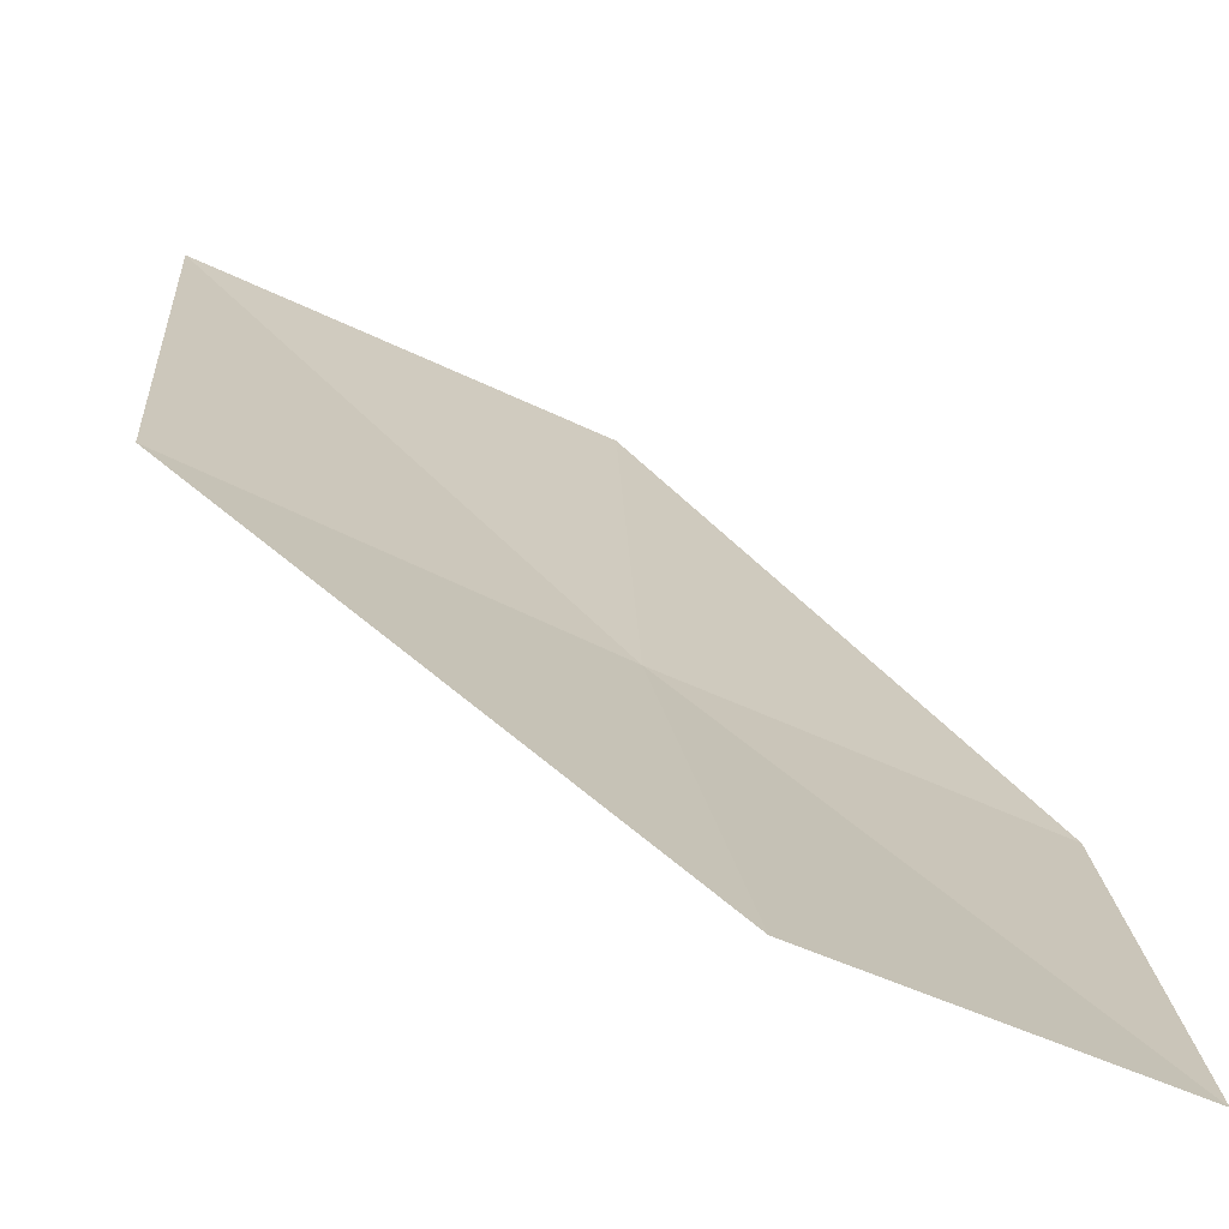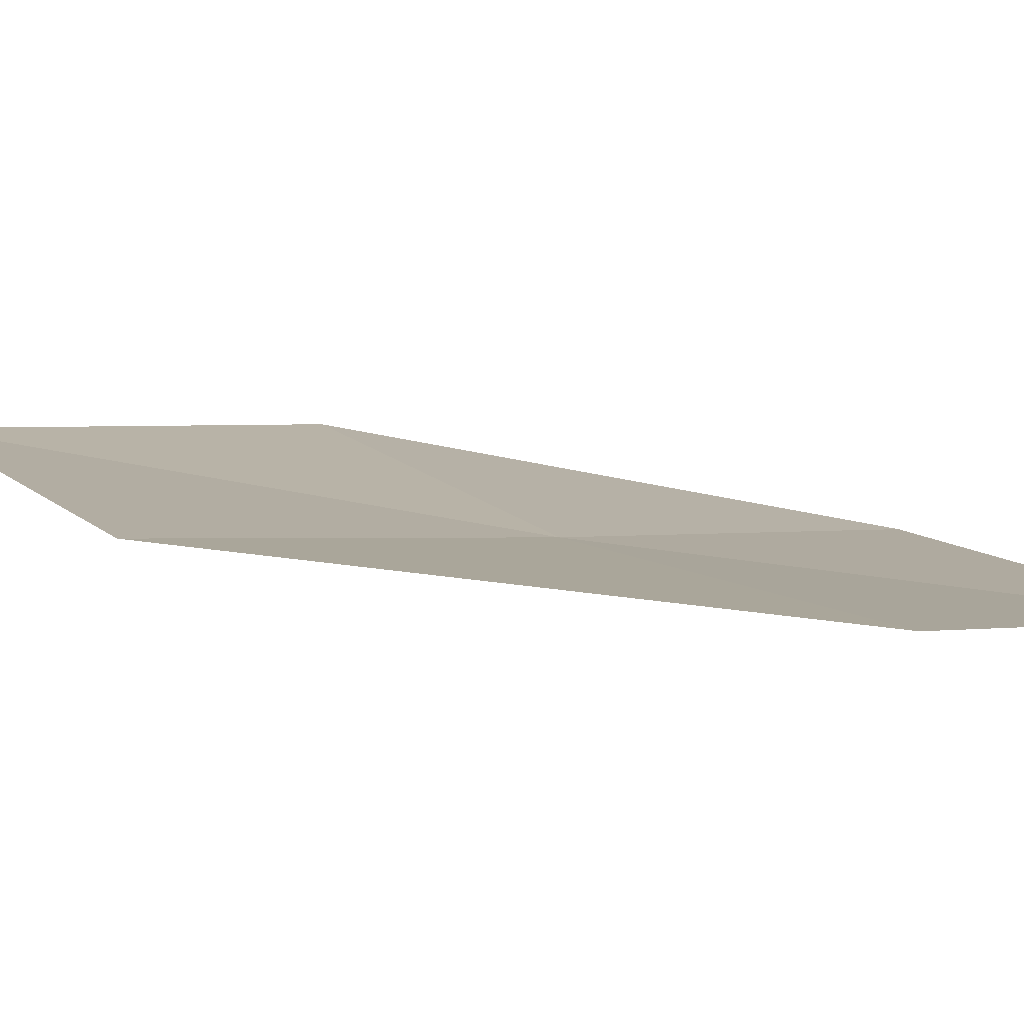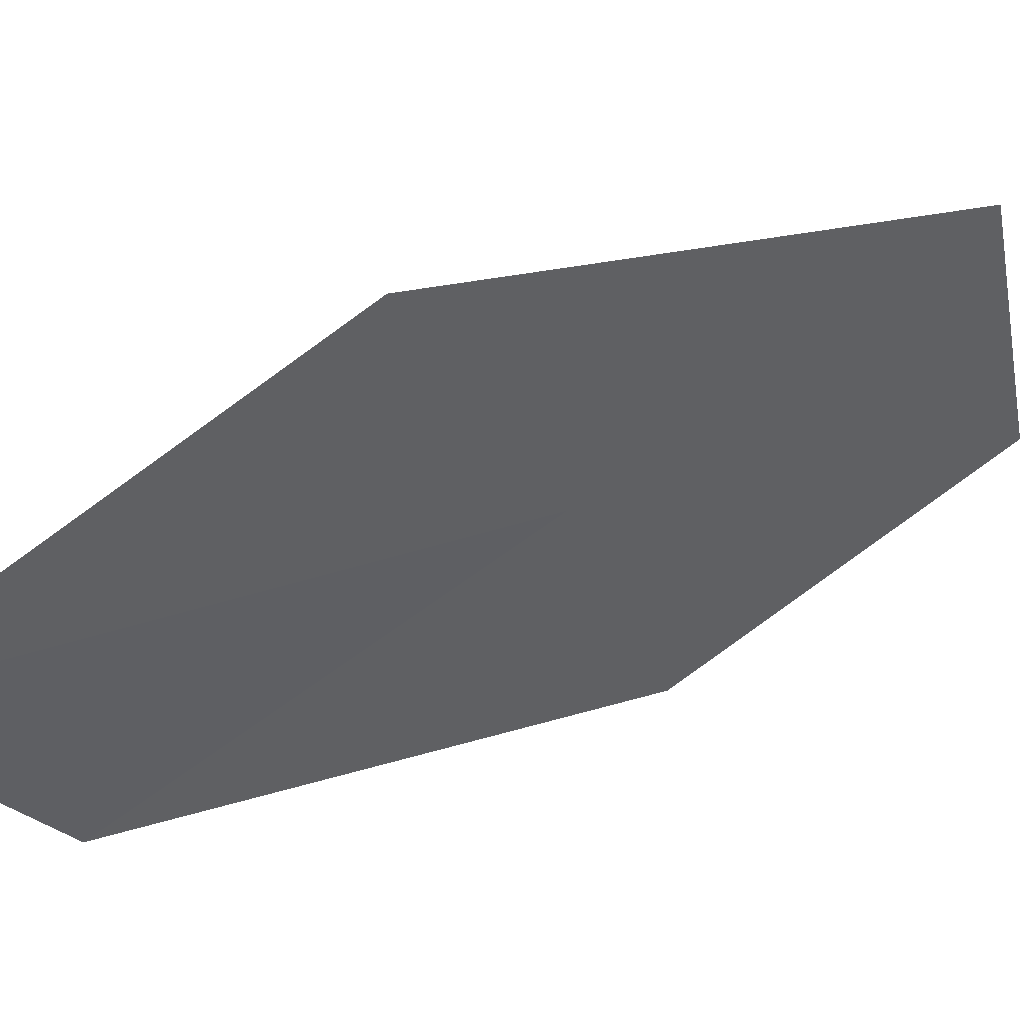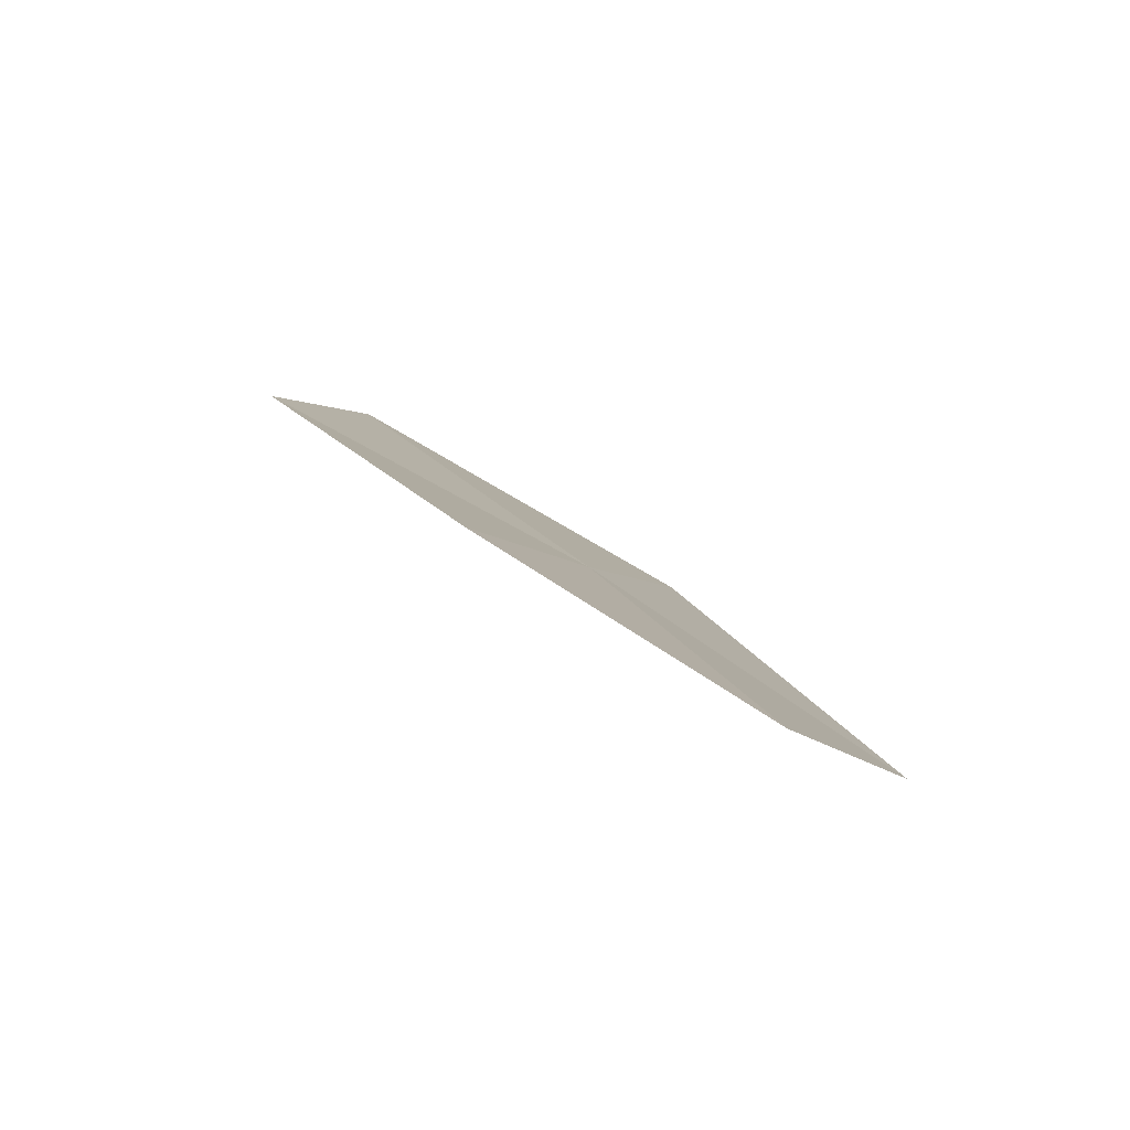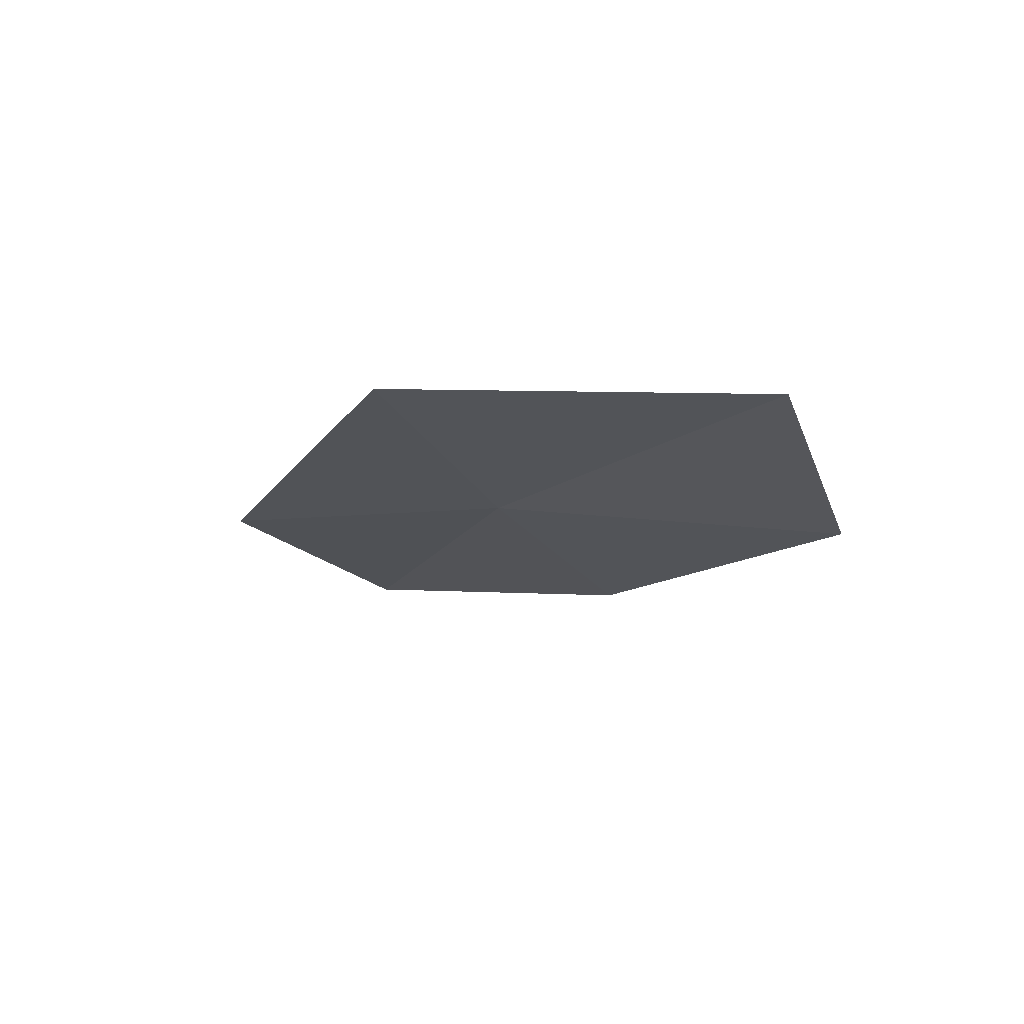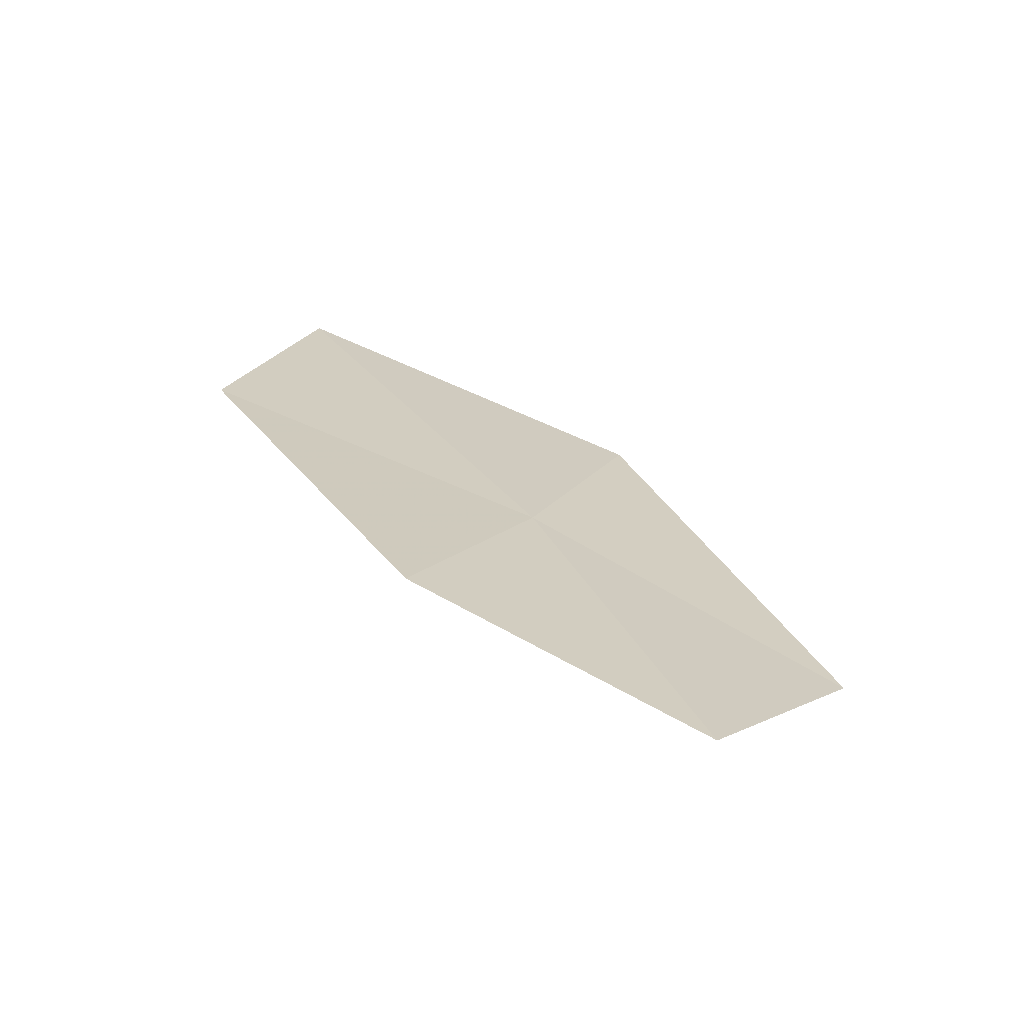
<metadata>
{"format":"obj","ext":"obj","renderer":"f3d","projection":"perspective","resolution":1024,"background":"white","views":[{"elev":55.3,"azim":120.7,"up":"+Y"},{"elev":53.2,"azim":89.9,"up":"+Y"},{"elev":-7.8,"azim":36.7,"up":"+Y"},{"elev":-79.8,"azim":15.0,"up":"+Z"},{"elev":67.4,"azim":-123.9,"up":"+Z"},{"elev":-64.7,"azim":27.4,"up":"+Z"}]}
</metadata>
<code>
v -632.7 -341.3 -116.6
v -632.4 -341 -115.7
v -633.4 -341.8 -115
v -633.6 -342.1 -116
v -632.9 -341.7 -117.5
v -631.9 -340.6 -117.3
v -632.2 -341 -118
f 1 2 3
f 1 3 4
f 1 4 5
f 1 6 2
f 1 7 6
f 1 5 7

</code>
